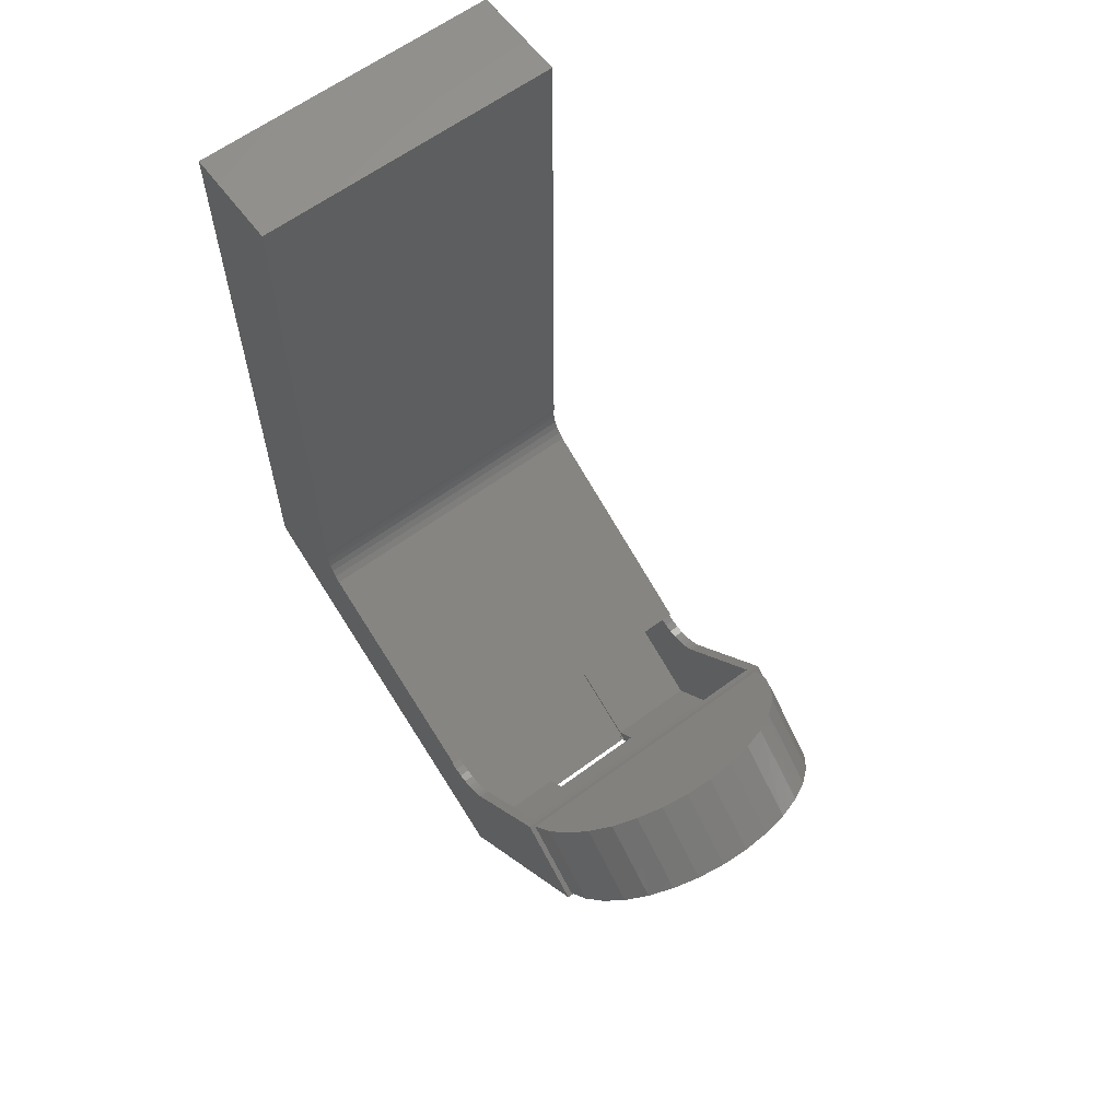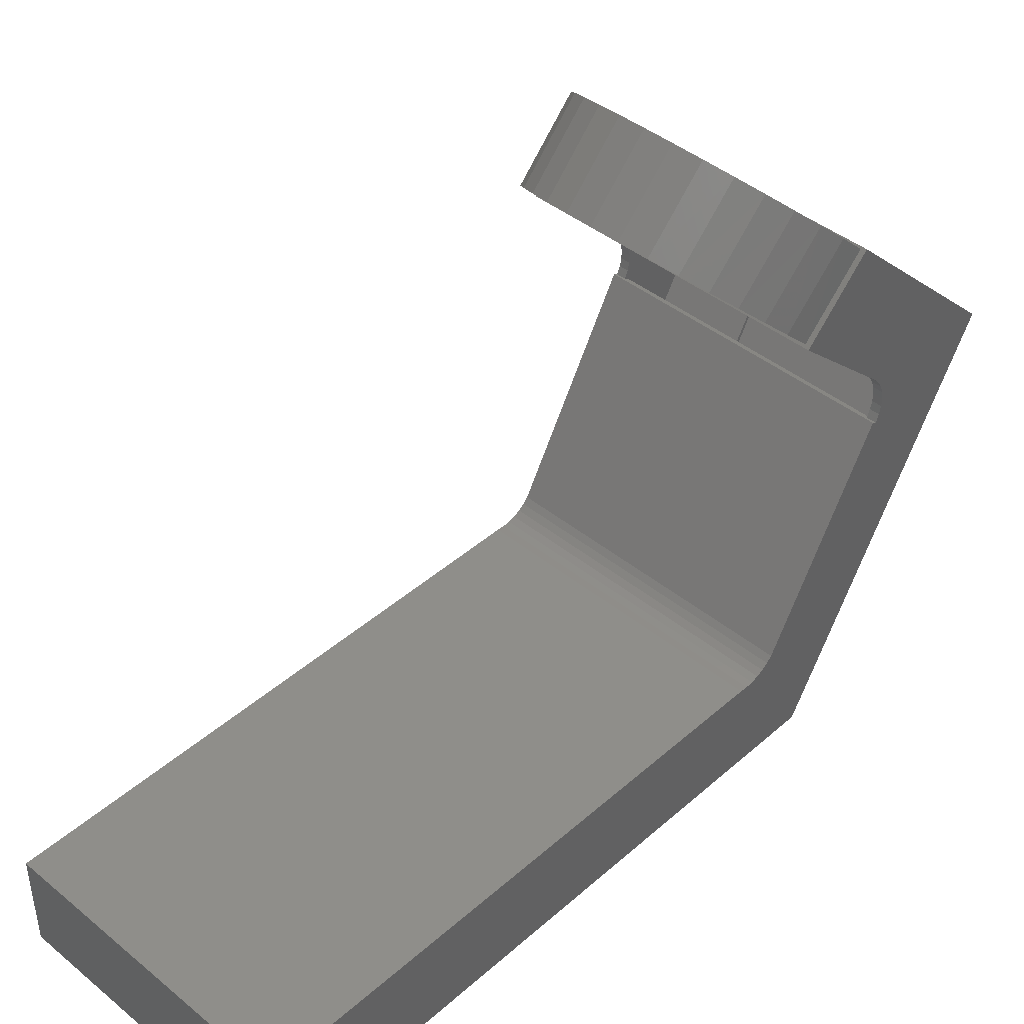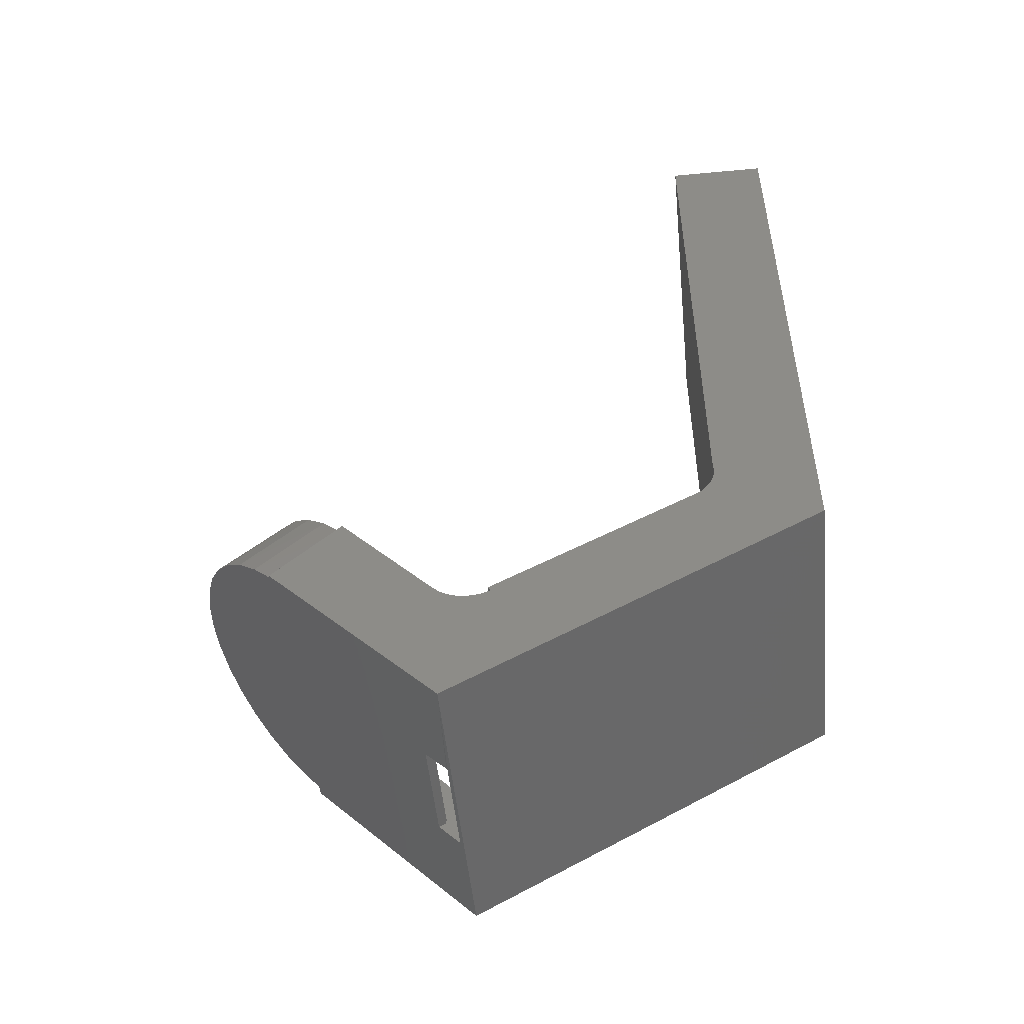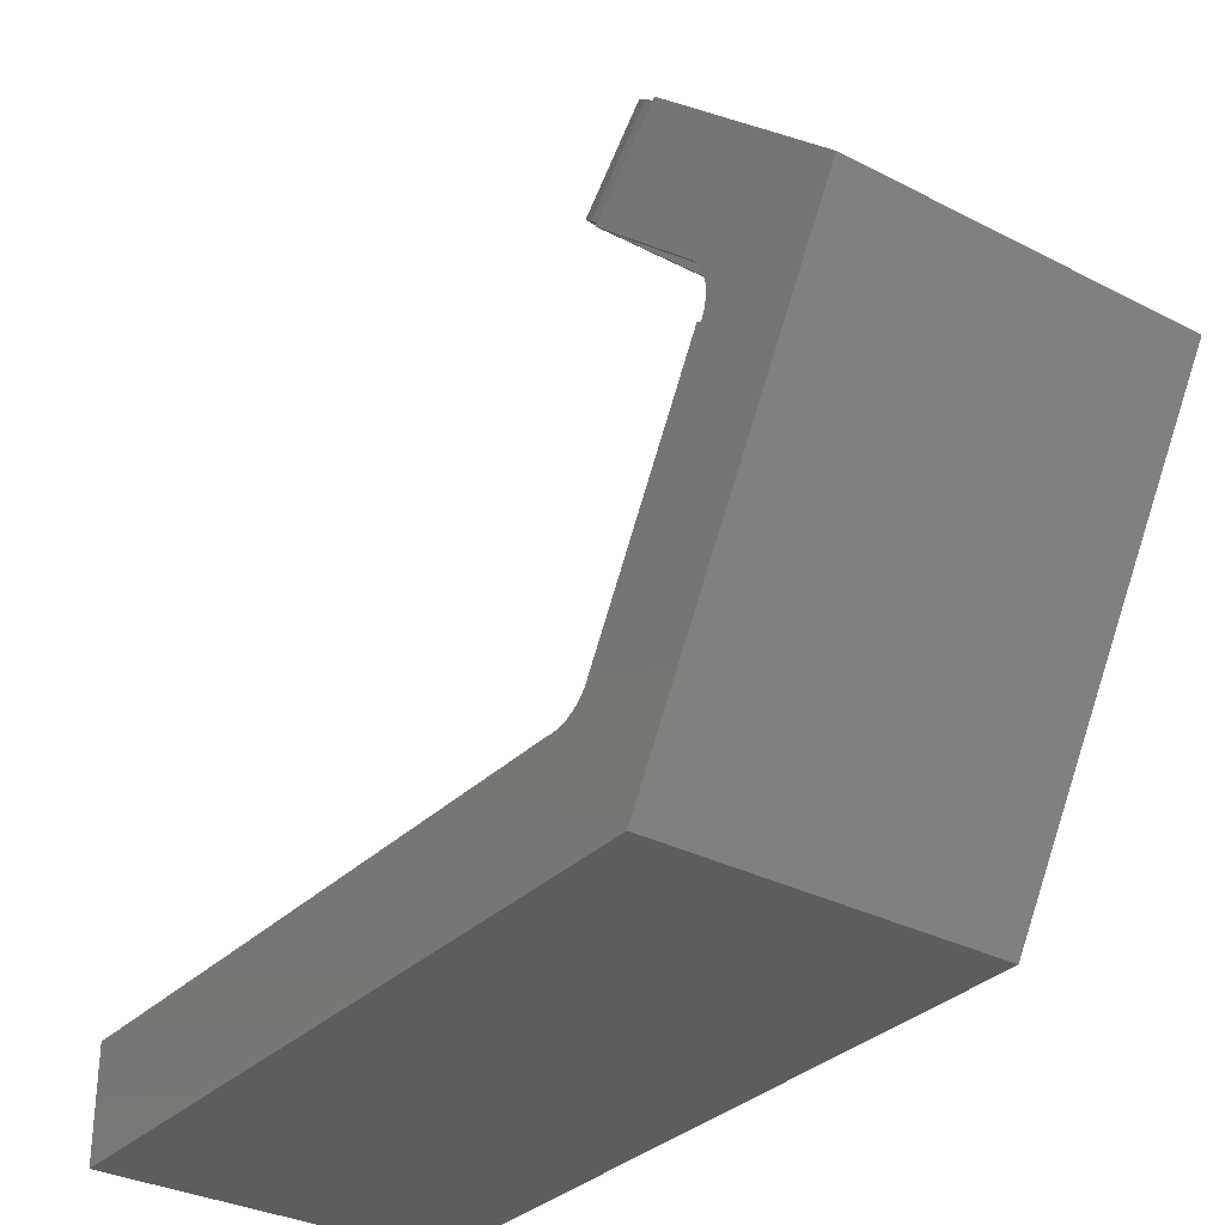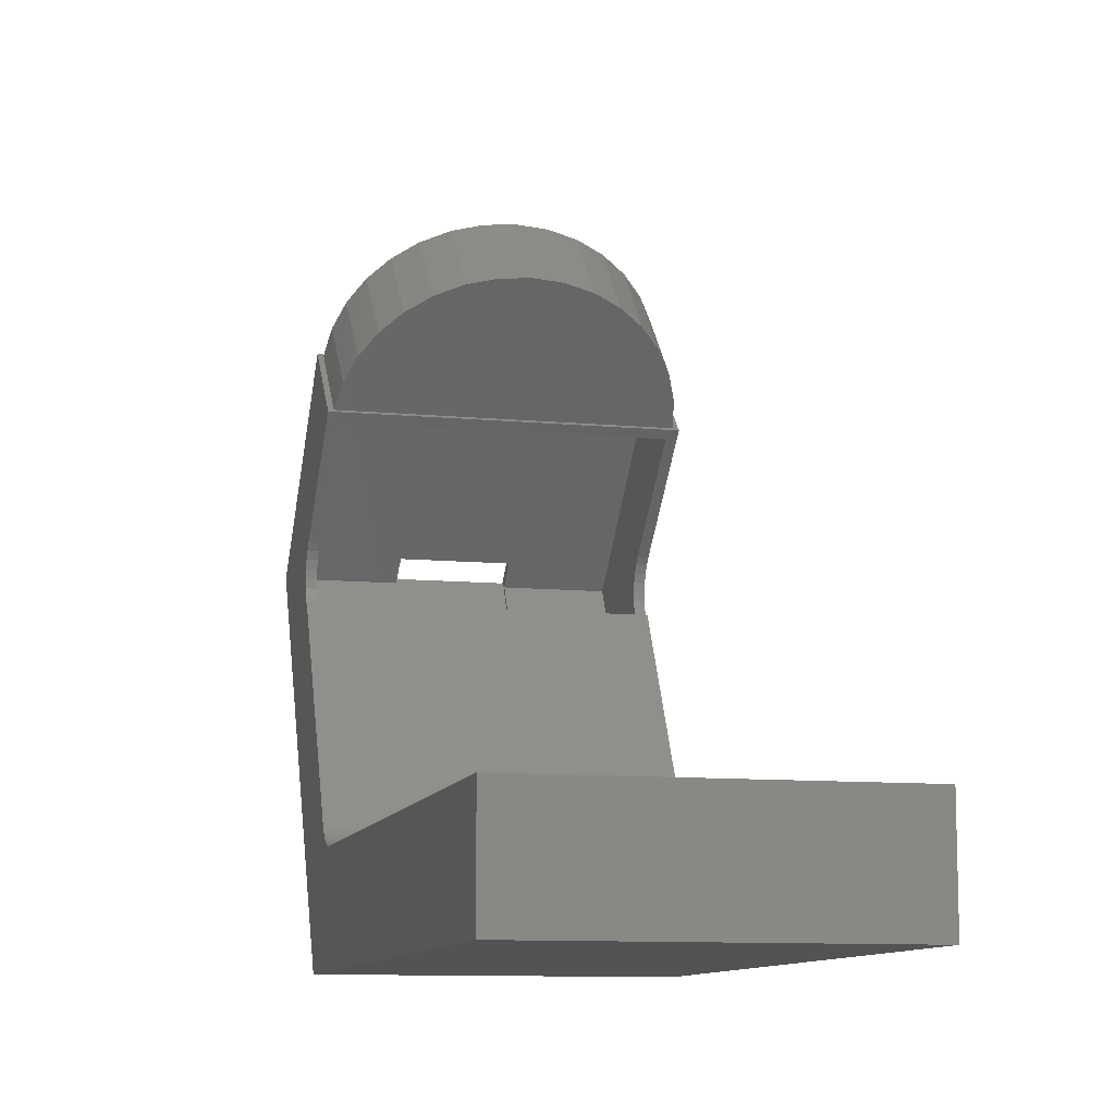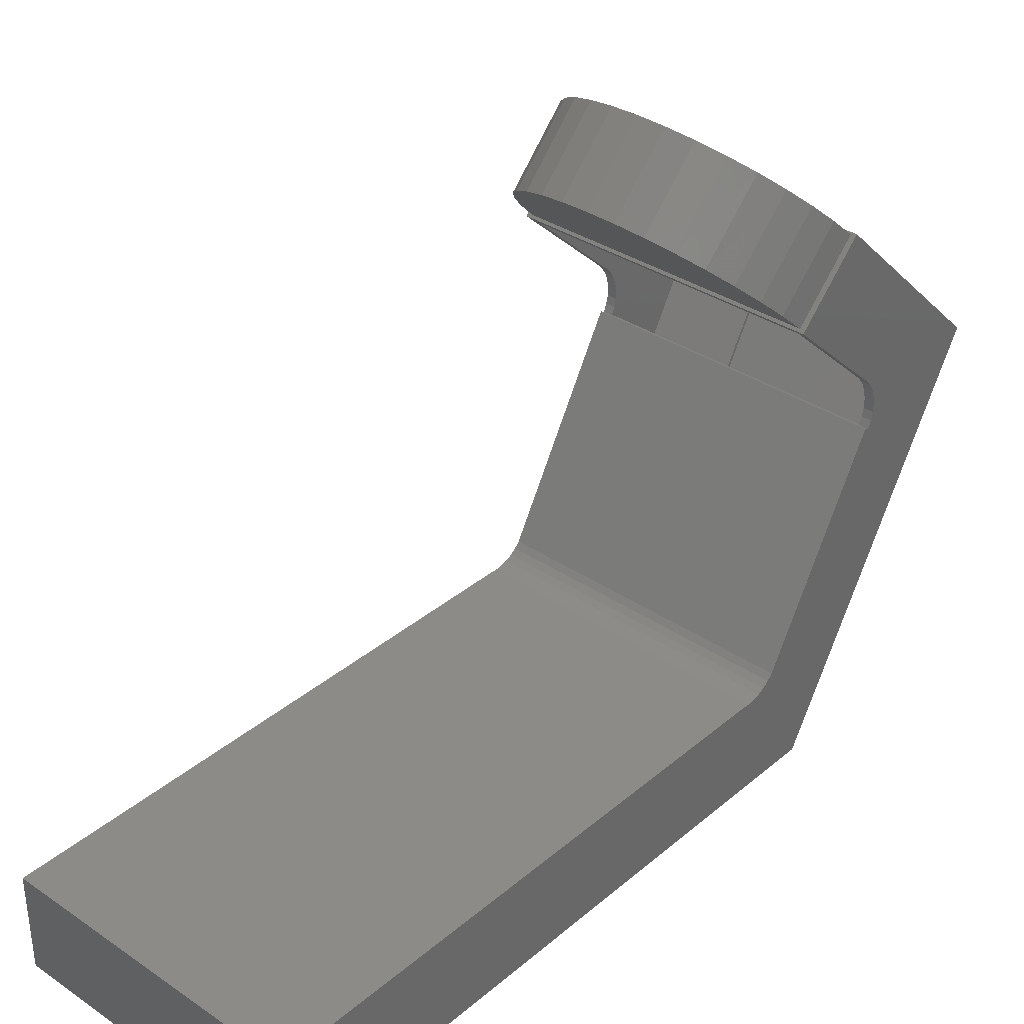
<metadata>
{"format":"stl","ext":"stl","renderer":"f3d","projection":"perspective","resolution":1024,"background":"white","views":[{"elev":62.1,"azim":-36.9,"up":"+Y"},{"elev":42.9,"azim":-136.0,"up":"+Z"},{"elev":-50.7,"azim":95.8,"up":"+Y"},{"elev":-31.7,"azim":-36.3,"up":"+Z"},{"elev":-10.4,"azim":166.6,"up":"+Z"},{"elev":34.9,"azim":-138.0,"up":"+Z"}]}
</metadata>
<code>
# stl→obj: 146 verts, 292 faces
v 0.1562 -0.5234 -0.01562
v 0.1562 -0.7167 0.3345
v 0.1562 -0.7236 0.3376
v 0.1562 -0.5174 -0.01219
v 0.1562 -0.7305 0.3429
v 0.1562 -0.6897 0.366
v 0.1562 -0.6955 0.3762
v 0.1562 -0.685 0.3646
v 0.1562 -0.6867 0.3678
v 0.1562 -0.7266 0.3359
v 0.3175 -0.5174 -0.01219
v 0.3175 -0.5234 -0.01562
v 0.3175 -0.7167 0.3345
v 0.3175 -0.7275 0.3446
v 0.3175 -0.685 0.3646
v 0.3175 -0.6867 0.3678
v 0.3155 -0.6897 0.366
v 0.3155 -0.7275 0.3446
v 0.3155 -0.7236 0.3376
v 0.4766 -0.7364 0.3374
v 0.4766 -0.4561 0.6029
v 0.3155 -0.6955 0.3762
v 0.3155 -0.7305 0.3429
v -0.007812 -0.7364 0.3374
v -0.007812 -0.4561 0.6029
v 0.007812 -0.4564 0.5811
v 0.007812 -0.7167 0.3345
v 0.4609 -0.4564 0.5811
v 0.4609 -0.7167 0.3345
v 0.007812 -0.3948 -0.2253
v 0.4609 -0.3948 -0.2253
v 0.3155 -0.7266 0.3359
v 0.4684 -0.3543 0.5011
v 0.4624 -0.4217 0.6311
v 0.4685 -0.4538 0.6006
v 0.4617 -0.3226 0.5313
v 0.0003811 -0.3543 0.5011
v 0.006352 -0.4217 0.6311
v 0.007071 -0.3226 0.5313
v 0.0002096 -0.4538 0.6006
v 0.02079 -0.391 0.6603
v 0.02187 -0.2924 0.5601
v 0.448 -0.391 0.6603
v 0.04426 -0.2647 0.5864
v 0.04301 -0.3629 0.6871
v 0.07344 -0.2406 0.6094
v 0.07219 -0.3384 0.7104
v 0.1084 -0.2208 0.6282
v 0.1073 -0.3183 0.7295
v 0.1478 -0.2062 0.6421
v 0.147 -0.3034 0.7437
v 0.1903 -0.1973 0.6506
v 0.1899 -0.2943 0.7524
v 0.2344 -0.1942 0.6535
v 0.2344 -0.2912 0.7554
v 0.2785 -0.1973 0.6506
v 0.2789 -0.2943 0.7524
v 0.321 -0.2062 0.6421
v 0.3218 -0.3034 0.7437
v 0.3604 -0.2208 0.6282
v 0.3615 -0.3183 0.7295
v 0.3953 -0.2406 0.6094
v 0.3966 -0.3384 0.7104
v 0.4245 -0.2647 0.5864
v 0.4257 -0.3629 0.6871
v 0.4469 -0.2924 0.5601
v 0.2344 -0.4538 0.6006
v 0.2344 -0.3543 0.5011
v -0.007812 -0.3509 0.4977
v 0.4766 -0.3509 0.4977
v 0.4766 -0.5132 0.3502
v 0.4609 -0.5132 0.3502
v 0.4609 -0.3624 0.4872
v 0.007812 -0.3624 0.4872
v -0.007812 -0.5132 0.3502
v 0.007812 -0.5132 0.3502
v -0.007812 -0.5357 0.3033
v 0.007812 -0.5354 0.29
v -0.007812 -0.5354 0.29
v 0.007812 -0.5326 0.277
v -0.007812 -0.5326 0.277
v 0.007812 -0.5274 0.2648
v -0.007812 -0.5274 0.2648
v 0.007812 -0.5357 0.3033
v -0.007812 -0.5336 0.3164
v 0.007812 -0.5336 0.3164
v -0.007812 -0.5289 0.3289
v 0.007812 -0.5289 0.3289
v -0.007812 -0.5221 0.3403
v 0.007812 -0.5221 0.3403
v 0.4609 -0.5357 0.3033
v 0.4766 -0.5354 0.29
v 0.4609 -0.5354 0.29
v 0.4766 -0.5326 0.277
v 0.4609 -0.5326 0.277
v 0.4766 -0.5274 0.2648
v 0.4609 -0.5274 0.2648
v 0.4766 -0.5357 0.3033
v 0.4609 -0.5336 0.3164
v 0.4766 -0.5336 0.3164
v 0.4609 -0.5289 0.3289
v 0.4766 -0.5289 0.3289
v 0.4609 -0.5221 0.3403
v 0.4766 -0.5221 0.3403
v -0.007812 -0.5206 0.2686
v 0.4766 -0.5206 0.2686
v 0.007812 -0.5342 0.261
v 0.4609 -0.5342 0.261
v 0.007812 0.6172 -0.2253
v 0.007812 -0.2707 -0.09868
v 0.007812 -0.2855 -0.09945
v 0.007812 0.6172 -0.09868
v 0.007812 -0.3001 -0.09763
v 0.007812 -0.3142 -0.09328
v 0.007812 -0.3273 -0.08654
v 0.007812 -0.339 -0.0776
v 0.007812 -0.349 -0.06675
v 0.4609 -0.2855 -0.09945
v 0.4609 -0.2707 -0.09868
v 0.4609 0.6172 -0.2253
v 0.4609 0.6172 -0.09868
v 0.4609 -0.349 -0.06675
v 0.4609 -0.339 -0.0776
v 0.4609 -0.3273 -0.08654
v 0.4609 -0.3142 -0.09328
v 0.4609 -0.3001 -0.09763
v -0.007812 -0.3073 -0.07921
v 0.4766 -0.2958 -0.08257
v -0.007812 -0.2958 -0.08257
v 0.4766 -0.2839 -0.08387
v -0.007812 -0.2839 -0.08387
v 0.4766 -0.2719 -0.08306
v -0.007812 -0.2719 -0.08306
v 0.4766 -0.3073 -0.07921
v -0.007812 -0.318 -0.07388
v 0.4766 -0.318 -0.07388
v -0.007812 -0.3277 -0.06676
v 0.4766 -0.3277 -0.06676
v -0.007812 -0.3359 -0.05806
v 0.4766 -0.3359 -0.05806
v -0.007812 0.6328 -0.241
v -0.007812 0.6328 -0.08306
v -0.007812 -0.4039 -0.241
v 0.4766 -0.4039 -0.241
v 0.4766 0.6328 -0.241
v 0.4766 0.6328 -0.08306
f 1 2 3
f 1 4 2
f 5 6 7
f 8 9 6
f 8 6 5
f 8 5 10
f 8 10 3
f 8 3 2
f 4 1 11
f 11 1 12
f 12 13 11
f 12 14 13
f 14 15 13
f 14 16 15
f 9 17 6
f 9 16 17
f 16 18 17
f 16 14 18
f 19 18 14
f 14 12 19
f 19 12 1
f 19 1 3
f 8 15 9
f 9 15 16
f 20 21 22
f 20 22 18
f 20 18 23
f 20 23 5
f 20 5 24
f 24 5 25
f 25 5 7
f 25 7 21
f 21 7 22
f 26 2 27
f 2 26 8
f 8 26 28
f 8 28 15
f 15 28 29
f 15 29 13
f 4 27 2
f 27 4 30
f 30 4 11
f 30 11 31
f 31 11 13
f 31 13 29
f 3 10 19
f 19 10 32
f 19 32 18
f 18 32 23
f 18 22 17
f 6 17 7
f 7 17 22
f 10 5 32
f 32 5 23
f 33 34 35
f 33 36 34
f 37 38 39
f 37 40 38
f 39 38 41
f 39 41 42
f 43 34 36
f 42 41 44
f 44 41 45
f 44 45 46
f 46 45 47
f 46 47 48
f 48 47 49
f 48 49 50
f 50 49 51
f 50 51 52
f 52 51 53
f 52 53 54
f 54 53 55
f 54 55 56
f 56 55 57
f 56 57 58
f 58 57 59
f 58 59 60
f 60 59 61
f 60 61 62
f 62 61 63
f 62 63 64
f 64 63 65
f 64 65 66
f 66 65 43
f 66 43 36
f 53 57 55
f 57 53 51
f 35 34 67
f 40 67 38
f 38 67 34
f 38 34 41
f 41 34 43
f 41 43 45
f 45 43 65
f 45 65 47
f 47 65 63
f 47 63 49
f 49 63 61
f 49 61 51
f 51 61 59
f 51 59 57
f 54 56 52
f 50 52 56
f 68 36 33
f 56 58 50
f 50 58 60
f 50 60 48
f 48 60 62
f 48 62 46
f 46 62 64
f 46 64 44
f 44 64 66
f 44 66 42
f 42 66 36
f 42 36 39
f 39 36 68
f 39 68 37
f 25 37 69
f 25 40 37
f 21 70 33
f 21 33 35
f 21 35 67
f 21 67 40
f 21 40 25
f 70 69 37
f 70 37 68
f 70 68 33
f 71 72 70
f 70 72 73
f 70 73 69
f 69 73 74
f 69 74 75
f 75 74 76
f 77 78 79
f 79 78 80
f 79 80 81
f 81 80 82
f 81 82 83
f 78 77 84
f 84 77 85
f 84 85 86
f 86 85 87
f 86 87 88
f 88 87 89
f 88 89 90
f 90 89 75
f 90 75 76
f 91 92 93
f 93 92 94
f 93 94 95
f 95 94 96
f 95 96 97
f 92 91 98
f 98 91 99
f 98 99 100
f 100 99 101
f 100 101 102
f 102 101 103
f 102 103 104
f 104 103 72
f 104 72 71
f 82 105 83
f 106 105 82
f 106 82 97
f 106 97 96
f 82 107 97
f 97 107 108
f 76 26 90
f 76 74 26
f 109 110 111
f 109 112 110
f 30 109 111
f 30 111 113
f 30 113 114
f 30 114 115
f 30 115 116
f 30 116 117
f 30 117 107
f 30 107 27
f 107 82 80
f 107 80 78
f 107 78 27
f 27 78 84
f 27 84 86
f 27 86 88
f 27 88 90
f 27 90 26
f 103 28 72
f 28 73 72
f 118 119 120
f 119 121 120
f 31 29 108
f 31 108 122
f 31 122 123
f 31 123 124
f 31 124 125
f 31 125 126
f 31 126 118
f 31 118 120
f 108 29 93
f 108 93 95
f 108 95 97
f 29 28 103
f 29 103 101
f 29 101 99
f 29 99 91
f 29 91 93
f 74 73 26
f 26 73 28
f 127 128 129
f 129 128 130
f 129 130 131
f 131 130 132
f 131 132 133
f 128 127 134
f 134 127 135
f 134 135 136
f 136 135 137
f 136 137 138
f 138 137 139
f 138 139 140
f 139 105 140
f 140 105 106
f 89 25 75
f 25 69 75
f 131 133 141
f 133 142 141
f 143 24 81
f 143 81 83
f 143 83 105
f 143 105 139
f 143 139 137
f 143 137 135
f 143 135 127
f 143 127 129
f 143 129 131
f 143 131 141
f 24 25 89
f 24 89 87
f 24 87 85
f 24 85 77
f 24 77 79
f 24 79 81
f 20 24 144
f 144 24 143
f 144 143 145
f 145 143 141
f 141 142 145
f 145 142 146
f 146 142 132
f 132 142 133
f 71 21 104
f 71 70 21
f 145 132 130
f 145 146 132
f 144 145 130
f 144 130 128
f 144 128 134
f 144 134 136
f 144 136 138
f 144 138 140
f 144 140 106
f 144 106 96
f 144 96 94
f 144 94 20
f 20 94 92
f 20 92 98
f 20 98 100
f 20 100 102
f 20 102 104
f 20 104 21
f 110 119 111
f 111 119 118
f 111 118 113
f 113 118 126
f 113 126 114
f 114 126 125
f 114 125 115
f 115 125 124
f 115 124 116
f 116 124 123
f 116 123 117
f 117 123 122
f 117 122 107
f 107 122 108
f 31 120 30
f 30 120 109
f 109 120 112
f 112 120 121
f 121 119 112
f 112 119 110

</code>
